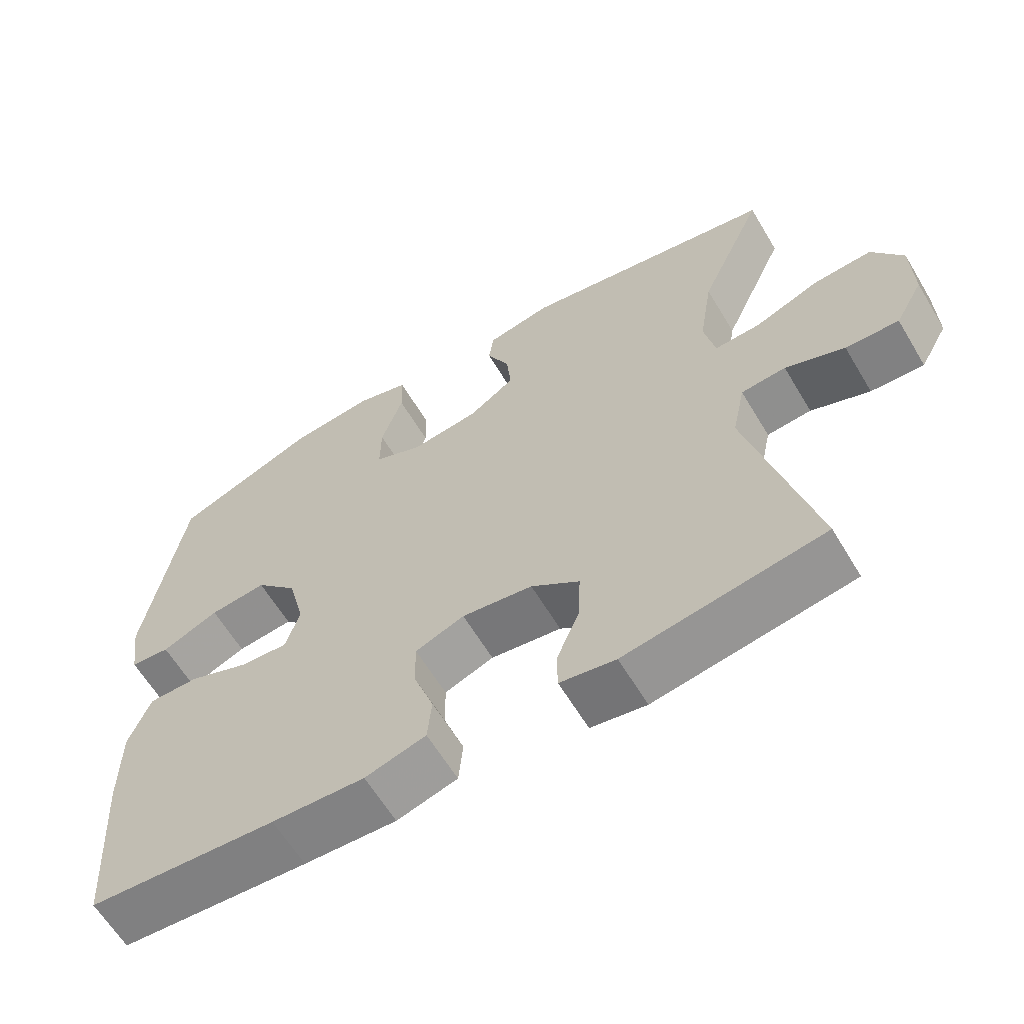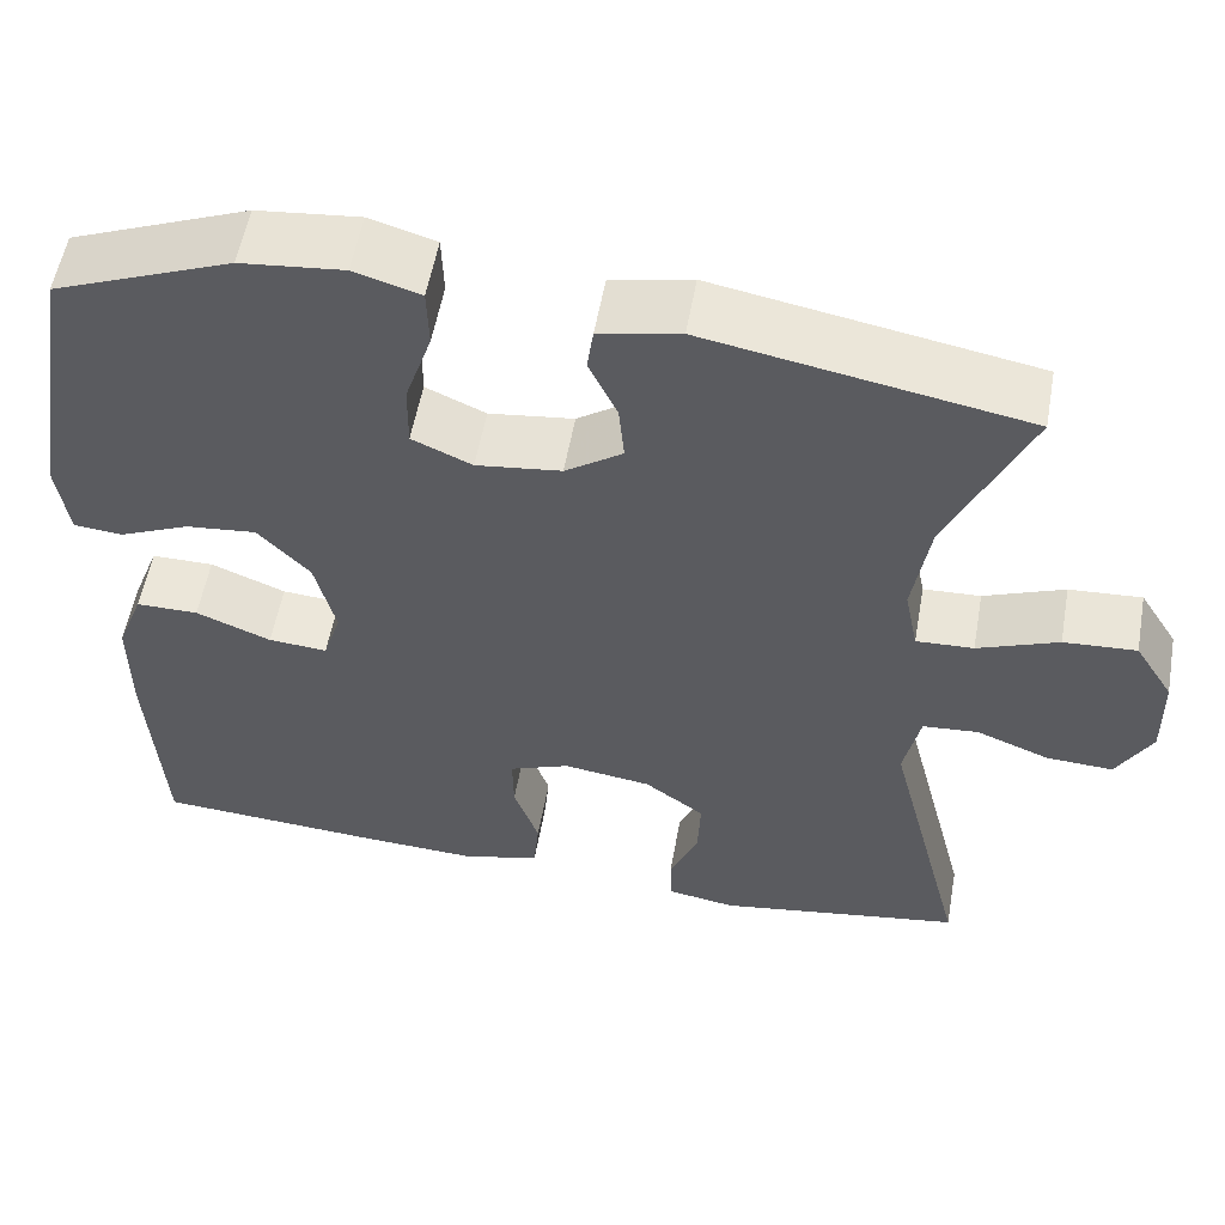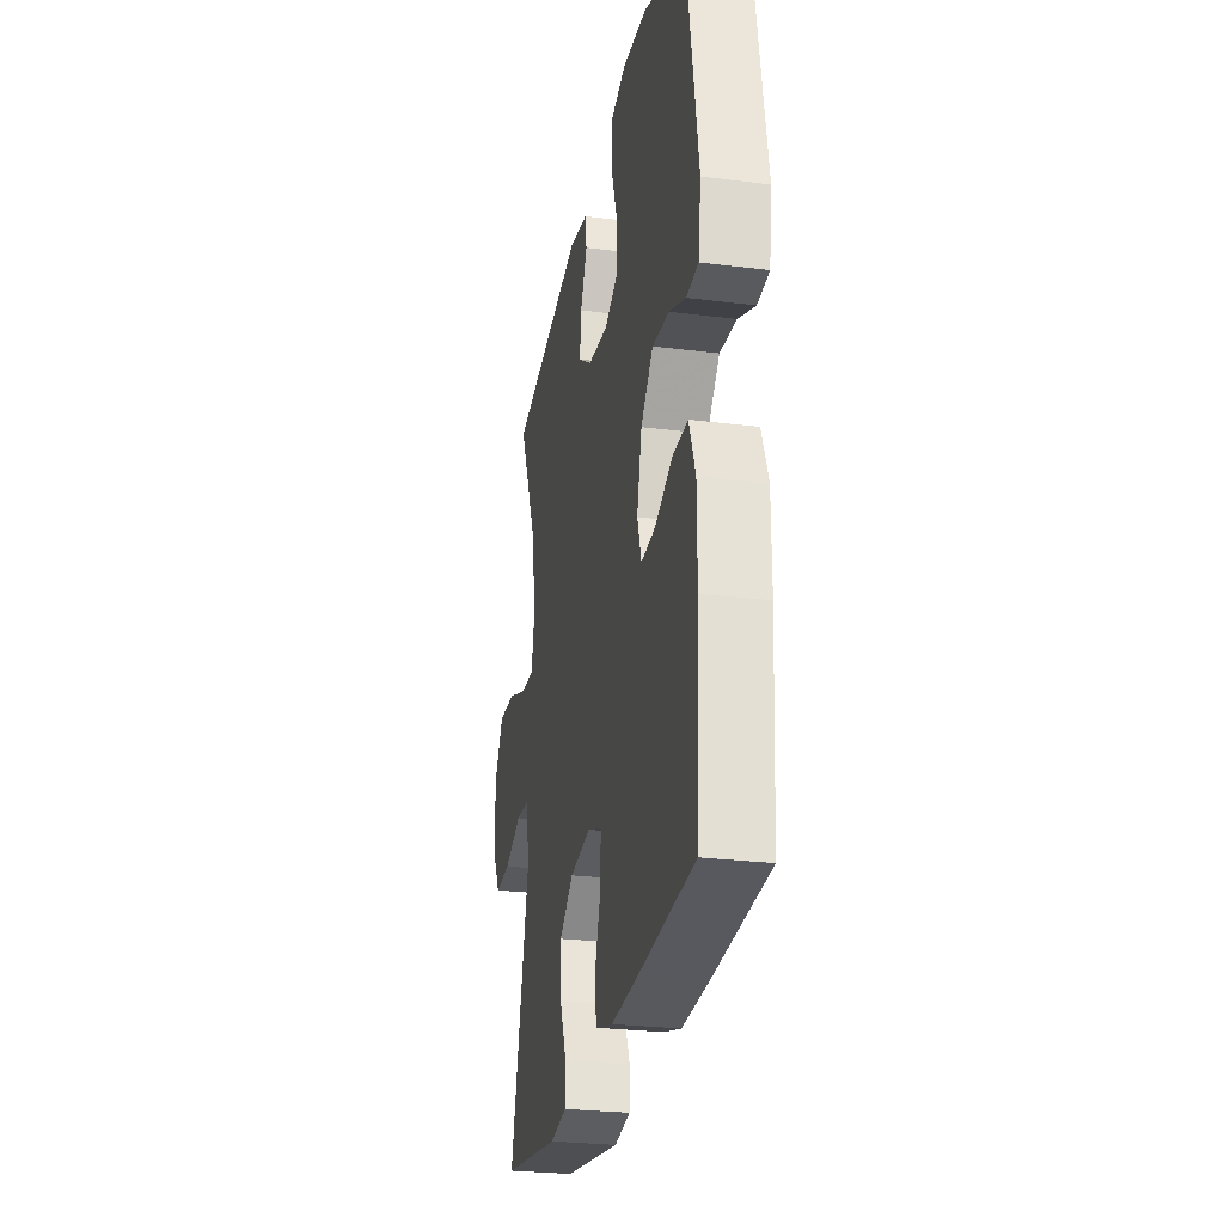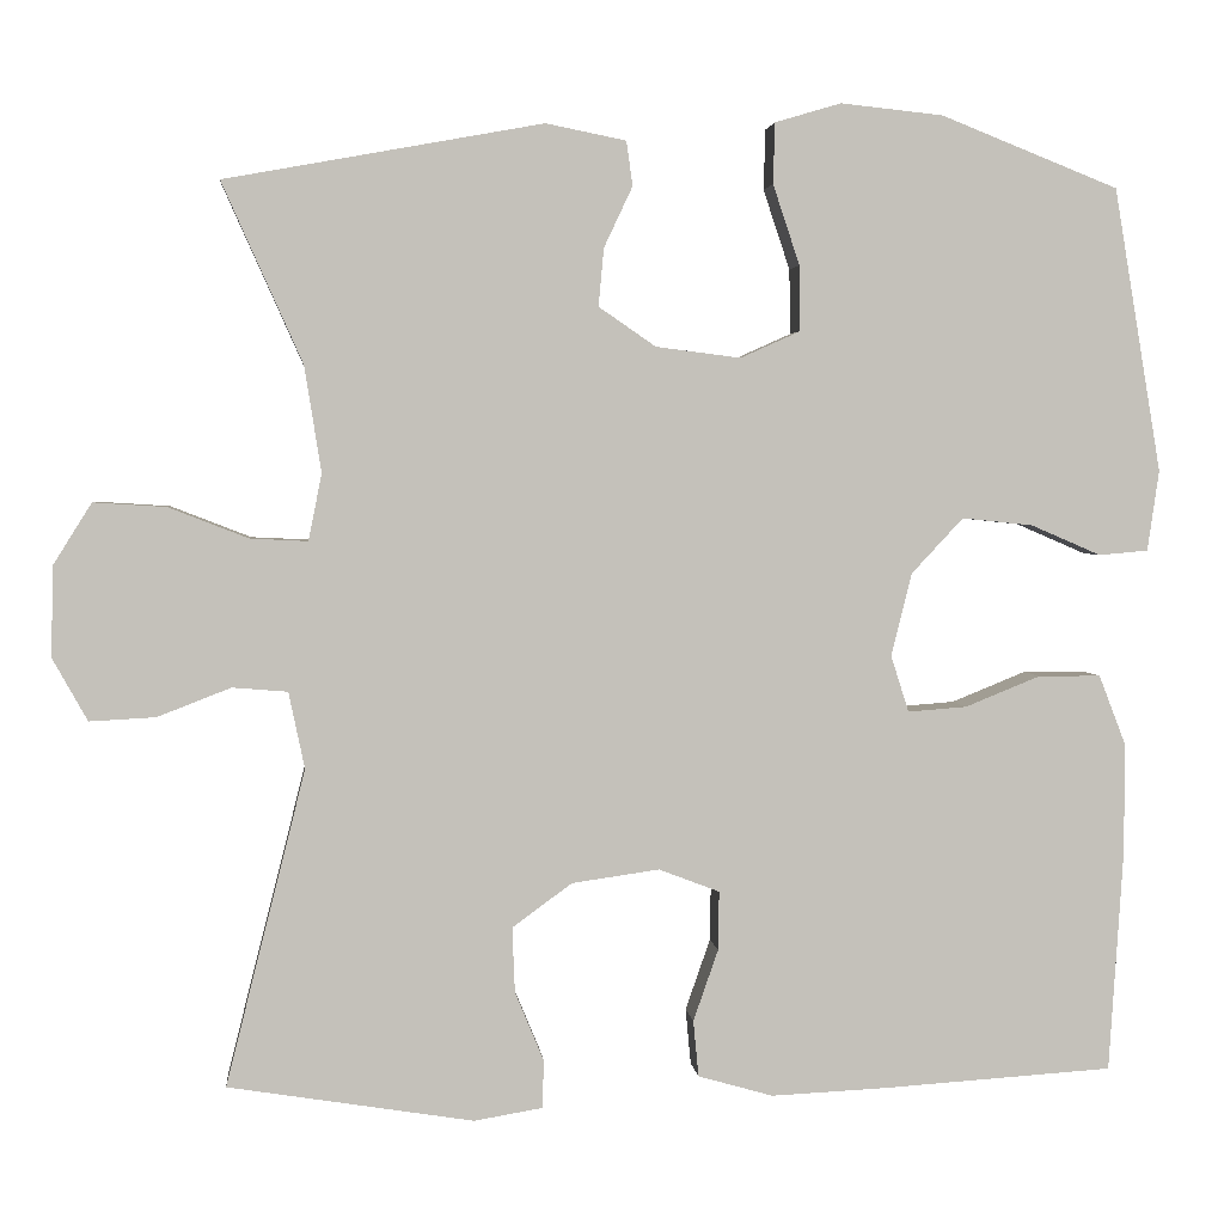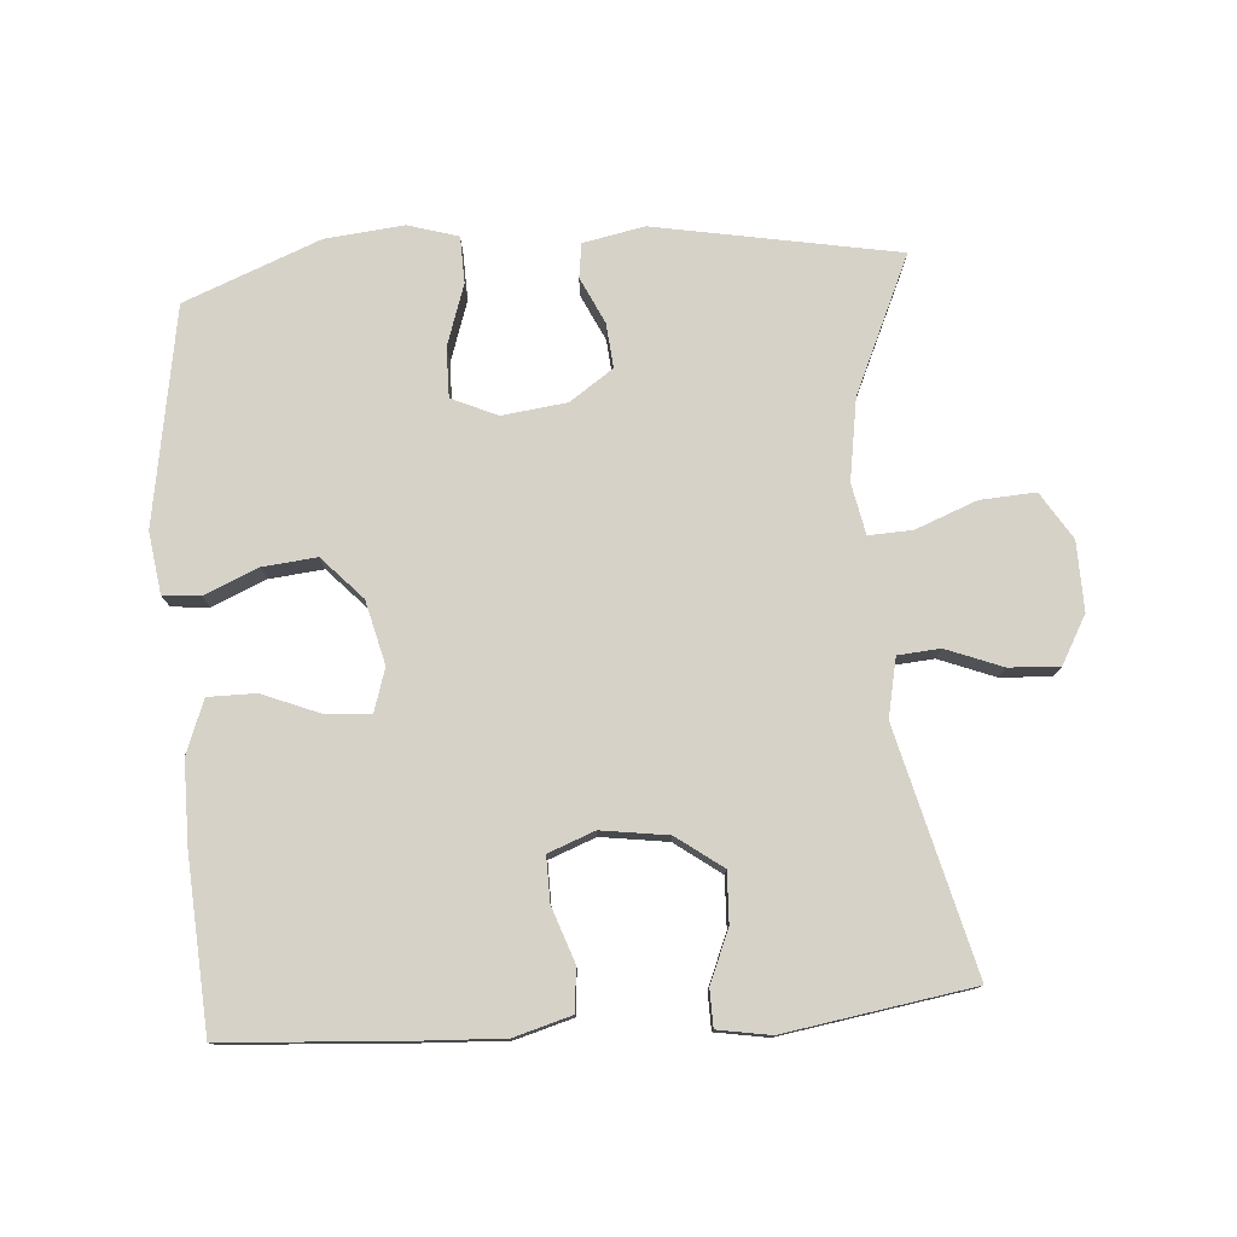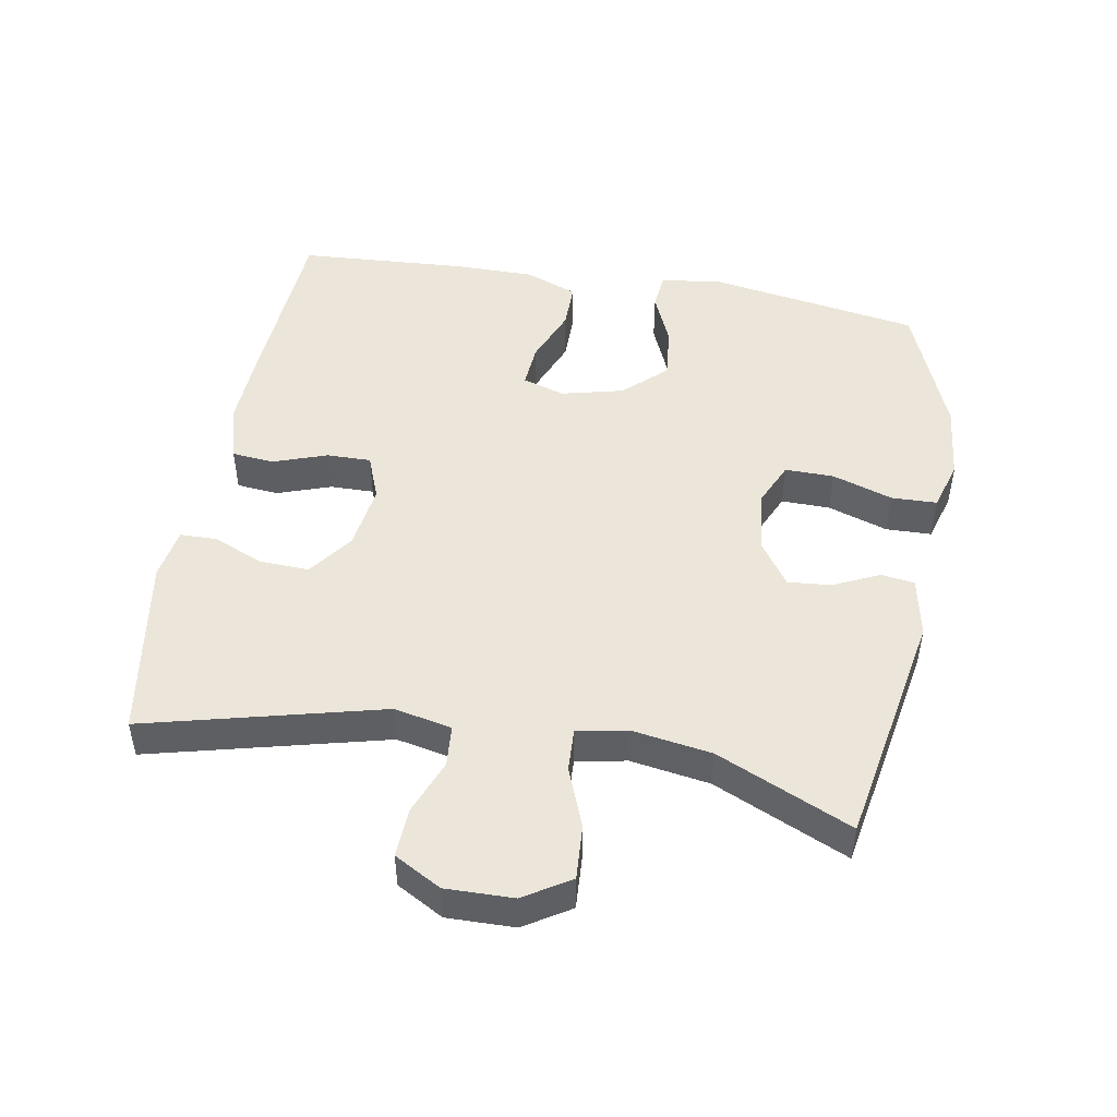
<metadata>
{"format":"obj","ext":"obj","renderer":"f3d","projection":"perspective","resolution":1024,"background":"white","views":[{"elev":-62.4,"azim":-149.1,"up":"+Z"},{"elev":55.4,"azim":-169.9,"up":"+Z"},{"elev":-26.8,"azim":78.9,"up":"+Z"},{"elev":2.9,"azim":-5.7,"up":"+Z"},{"elev":77.7,"azim":175.8,"up":"+Y"},{"elev":48.3,"azim":-80.0,"up":"+Y"}]}
</metadata>
<code>
v -0.5 0.07 -0.5
v -0.411 0.07 -0.147
v -0.429 0.07 -0.061
v -0.491 0.07 -0.056
v -0.573 0.07 -0.088
v -0.647 0.07 -0.092
v -0.686 0.07 -0.022
v -0.684 0.07 0.079
v -0.641 0.07 0.148
v -0.56 0.07 0.143
v -0.47 0.07 0.108
v -0.406 0.07 0.105
v -0.391 0.07 0.18
v -0.41 0.07 0.299
v -0.5 0.07 0.5
v -0.144 0.07 0.565
v -0.054 0.07 0.547
v -0.047 0.07 0.497
v -0.079 0.07 0.429
v -0.085 0.07 0.364
v -0.021 0.07 0.32
v 0.074 0.07 0.308
v 0.141 0.07 0.338
v 0.14 0.07 0.411
v 0.11 0.07 0.501
v 0.112 0.07 0.569
v 0.186 0.07 0.591
v 0.301 0.07 0.579
v 0.5 0.07 0.5
v 0.553 0.07 0.182
v 0.54 0.07 0.092
v 0.485 0.07 0.087
v 0.406 0.07 0.121
v 0.327 0.07 0.129
v 0.269 0.07 0.067
v 0.246 0.07 -0.026
v 0.266 0.07 -0.089
v 0.332 0.07 -0.084
v 0.416 0.07 -0.05
v 0.486 0.07 -0.05
v 0.516 0.07 -0.128
v 0.516 0.07 -0.25
v 0.5 0.07 -0.5
v 0.24 0.07 -0.517
v 0.112 0.07 -0.523
v 0.028 0.07 -0.499
v 0.022 0.07 -0.436
v 0.05 0.07 -0.356
v 0.051 0.07 -0.29
v -0.017 0.07 -0.264
v -0.115 0.07 -0.278
v -0.182 0.07 -0.327
v -0.179 0.07 -0.4
v -0.147 0.07 -0.477
v -0.148 0.07 -0.531
v -0.225 0.07 -0.544
v -0.5 0 -0.5
v -0.411 0 -0.147
v -0.429 0 -0.061
v -0.491 0 -0.056
v -0.573 0 -0.088
v -0.647 0 -0.092
v -0.686 0 -0.022
v -0.684 0 0.079
v -0.641 0 0.148
v -0.56 0 0.143
v -0.47 0 0.108
v -0.406 0 0.105
v -0.391 0 0.18
v -0.41 0 0.299
v -0.5 0 0.5
v -0.144 0 0.565
v -0.054 0 0.547
v -0.047 0 0.497
v -0.079 0 0.429
v -0.085 0 0.364
v -0.021 0 0.32
v 0.074 0 0.308
v 0.141 0 0.338
v 0.14 0 0.411
v 0.11 0 0.501
v 0.112 0 0.569
v 0.186 0 0.591
v 0.301 0 0.579
v 0.5 0 0.5
v 0.553 0 0.182
v 0.54 0 0.092
v 0.485 0 0.087
v 0.406 0 0.121
v 0.327 0 0.129
v 0.269 0 0.067
v 0.246 0 -0.026
v 0.266 0 -0.089
v 0.332 0 -0.084
v 0.416 0 -0.05
v 0.486 0 -0.05
v 0.516 0 -0.128
v 0.516 0 -0.25
v 0.5 0 -0.5
v 0.24 0 -0.517
v 0.112 0 -0.523
v 0.028 0 -0.499
v 0.022 0 -0.436
v 0.05 0 -0.356
v 0.051 0 -0.29
v -0.017 0 -0.264
v -0.115 0 -0.278
v -0.182 0 -0.327
v -0.179 0 -0.4
v -0.147 0 -0.477
v -0.148 0 -0.531
v -0.225 0 -0.544
f 56 1 2
f 55 56 2
f 54 55 2
f 53 54 2
f 52 53 2 3
f 51 52 3
f 50 51 3
f 49 50 3
f 46 47 48
f 45 46 48
f 44 45 48
f 43 44 48
f 42 43 48
f 41 42 48
f 40 41 48
f 39 40 48
f 38 39 48
f 37 38 48 49
f 36 37 49 3
f 31 32 33
f 30 31 33
f 29 30 33
f 28 29 33
f 27 28 33
f 26 27 33
f 25 26 33
f 24 25 33
f 23 24 33 34
f 22 23 34 35
f 17 18 19
f 16 17 19
f 15 16 19
f 14 15 19
f 13 14 19 20
f 12 13 20 21
f 9 10 11
f 8 9 11
f 7 8 11
f 6 7 11
f 5 6 11
f 4 5 11
f 4 11 12
f 22 35 36
f 21 22 36
f 12 21 36
f 4 12 36
f 3 4 36
f 58 57 112
f 58 112 111
f 58 111 110
f 58 110 109
f 59 58 109 108
f 59 108 107
f 59 107 106
f 59 106 105
f 104 103 102
f 104 102 101
f 104 101 100
f 104 100 99
f 104 99 98
f 104 98 97
f 104 97 96
f 104 96 95
f 104 95 94
f 105 104 94 93
f 59 105 93 92
f 89 88 87
f 89 87 86
f 89 86 85
f 89 85 84
f 89 84 83
f 89 83 82
f 89 82 81
f 89 81 80
f 90 89 80 79
f 91 90 79 78
f 75 74 73
f 75 73 72
f 75 72 71
f 75 71 70
f 76 75 70 69
f 77 76 69 68
f 67 66 65
f 67 65 64
f 67 64 63
f 67 63 62
f 67 62 61
f 67 61 60
f 68 67 60
f 92 91 78
f 92 78 77
f 92 77 68
f 92 68 60
f 92 60 59
f 1 57 58 2
f 2 58 59 3
f 3 59 60 4
f 4 60 61 5
f 5 61 62 6
f 6 62 63 7
f 7 63 64 8
f 8 64 65 9
f 9 65 66 10
f 10 66 67 11
f 11 67 68 12
f 12 68 69 13
f 13 69 70 14
f 14 70 71 15
f 15 71 72 16
f 16 72 73 17
f 17 73 74 18
f 18 74 75 19
f 19 75 76 20
f 20 76 77 21
f 21 77 78 22
f 22 78 79 23
f 23 79 80 24
f 24 80 81 25
f 25 81 82 26
f 26 82 83 27
f 27 83 84 28
f 28 84 85 29
f 29 85 86 30
f 30 86 87 31
f 31 87 88 32
f 32 88 89 33
f 33 89 90 34
f 34 90 91 35
f 35 91 92 36
f 36 92 93 37
f 37 93 94 38
f 38 94 95 39
f 39 95 96 40
f 40 96 97 41
f 41 97 98 42
f 42 98 99 43
f 43 99 100 44
f 44 100 101 45
f 45 101 102 46
f 46 102 103 47
f 47 103 104 48
f 48 104 105 49
f 49 105 106 50
f 50 106 107 51
f 51 107 108 52
f 52 108 109 53
f 53 109 110 54
f 54 110 111 55
f 55 111 112 56
f 56 112 57 1

</code>
